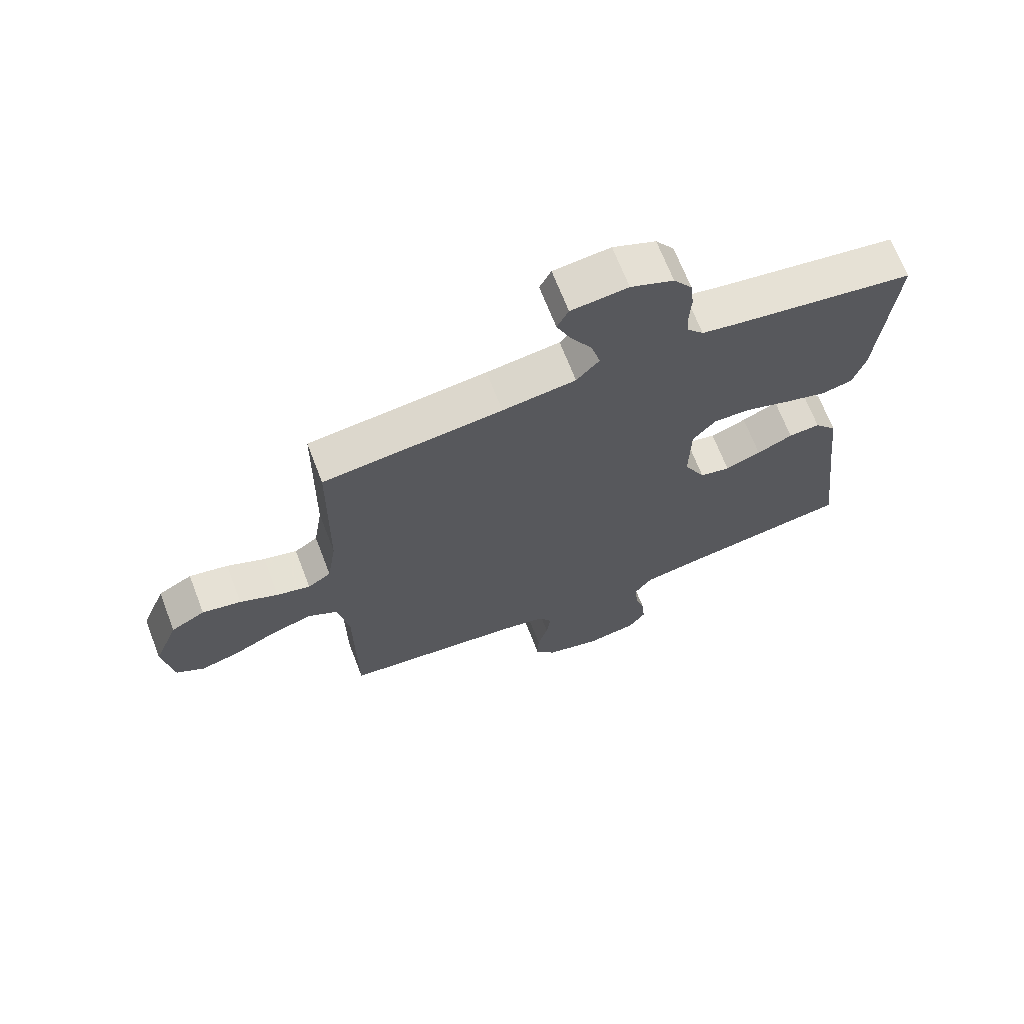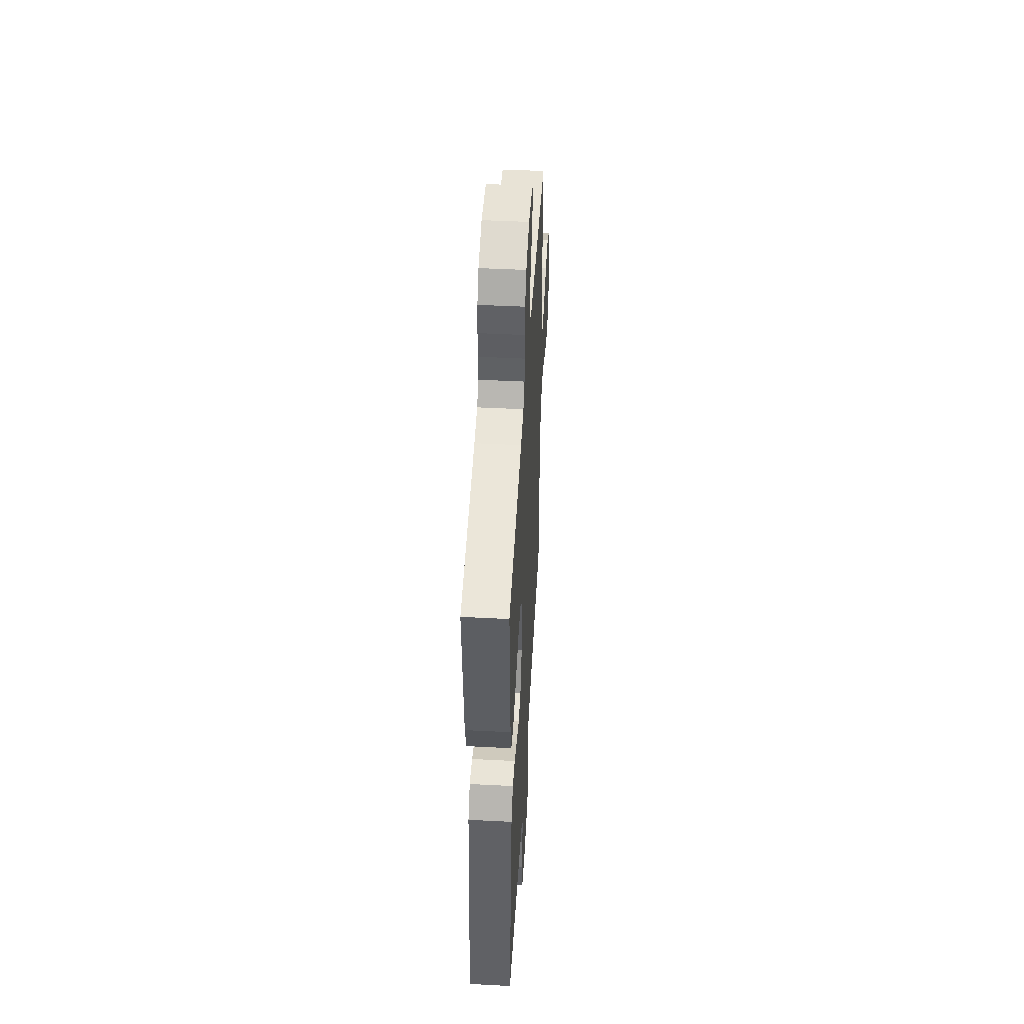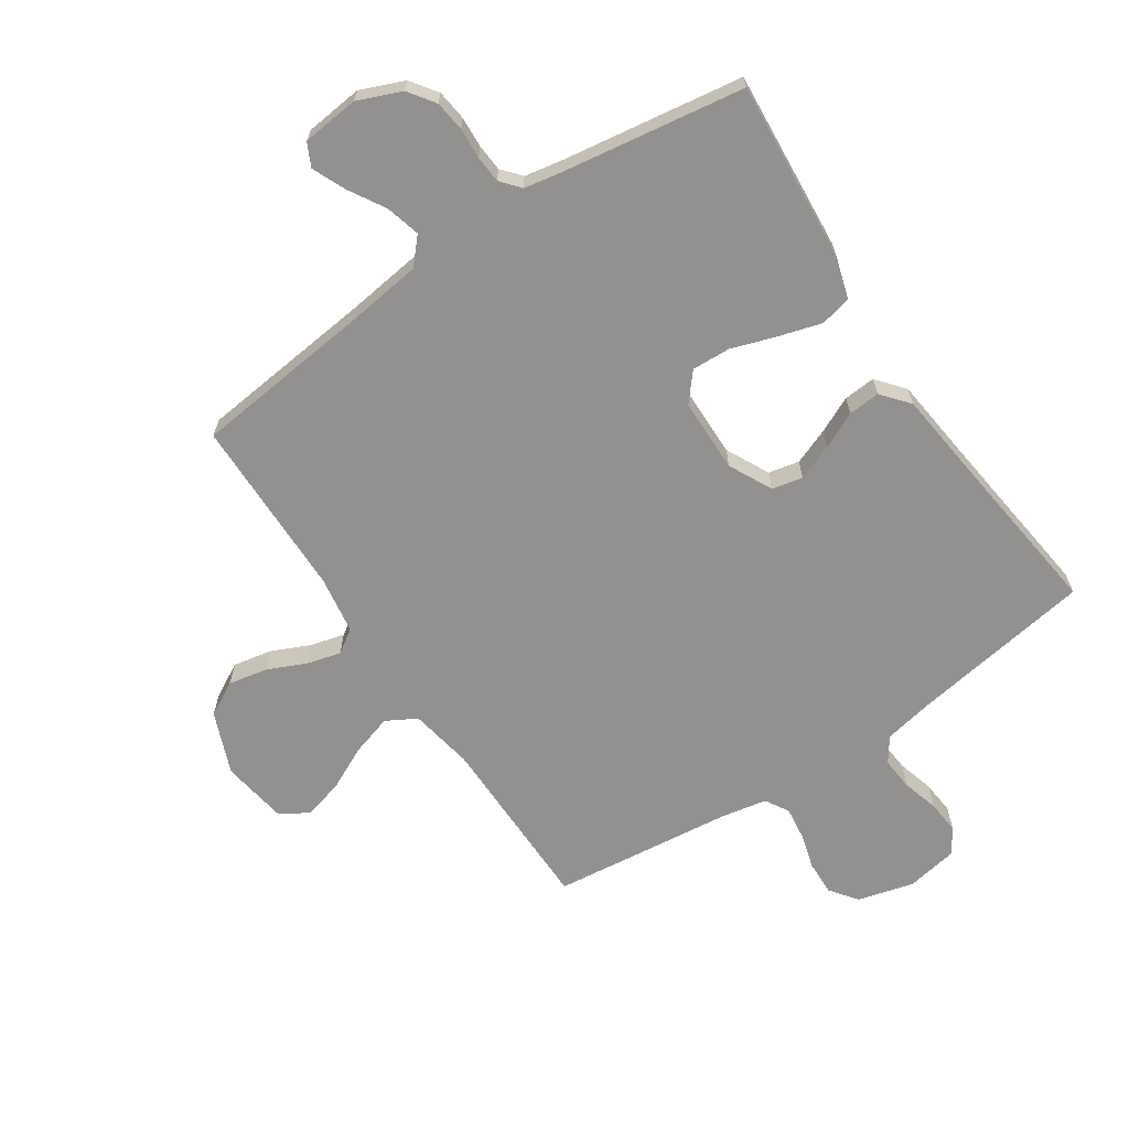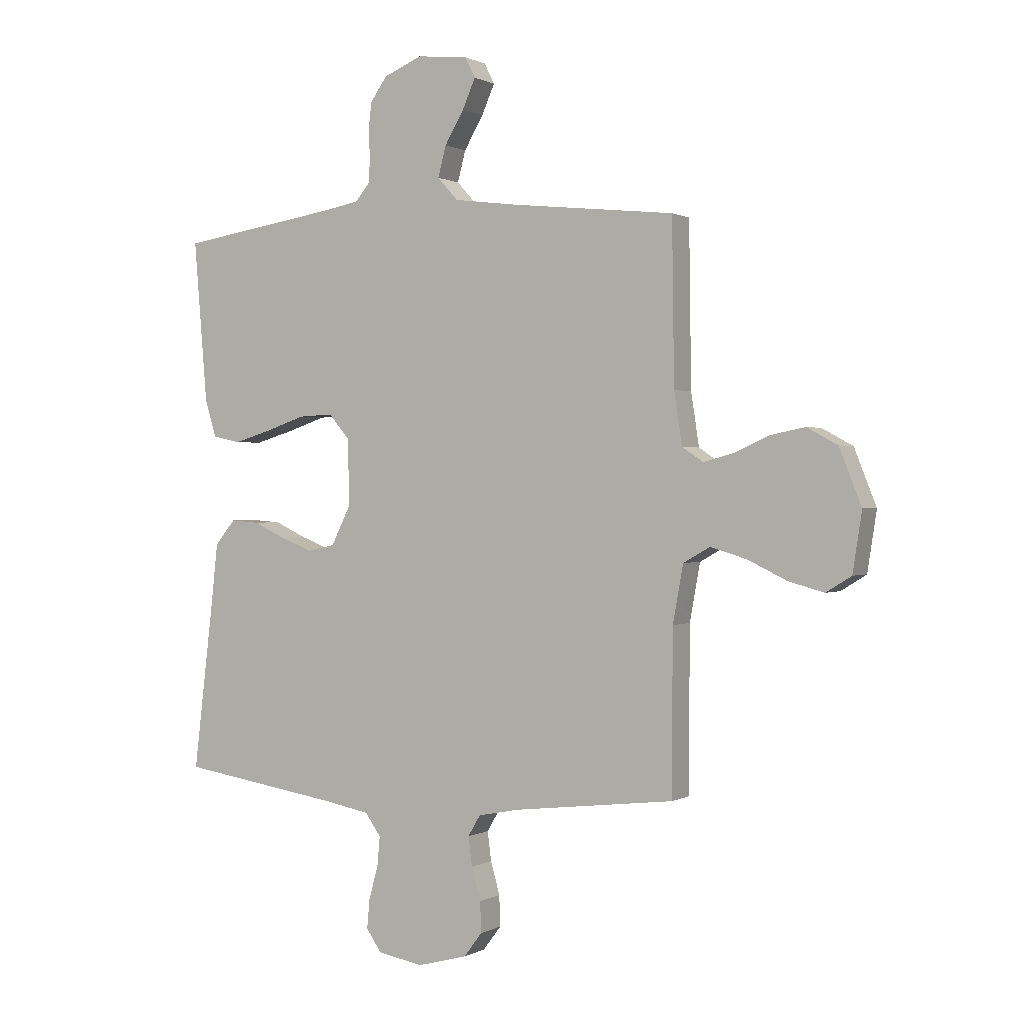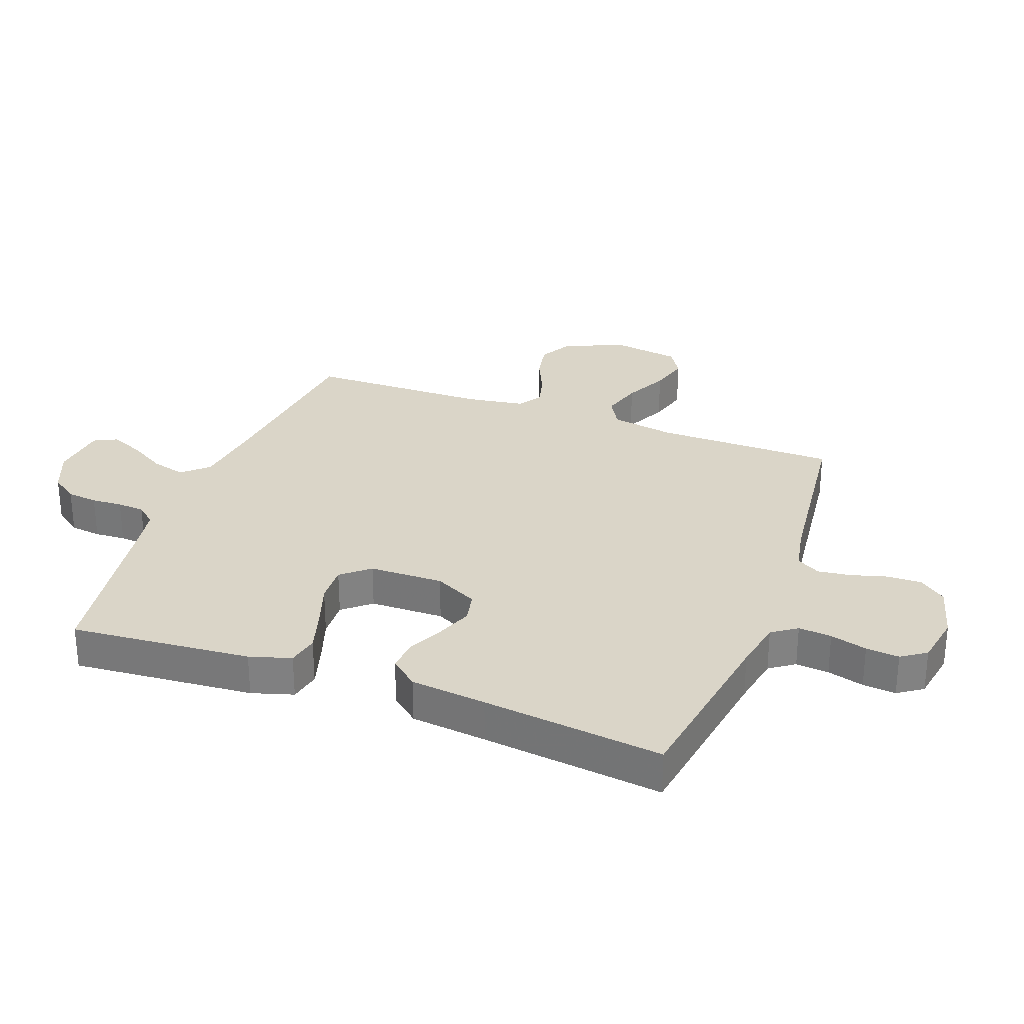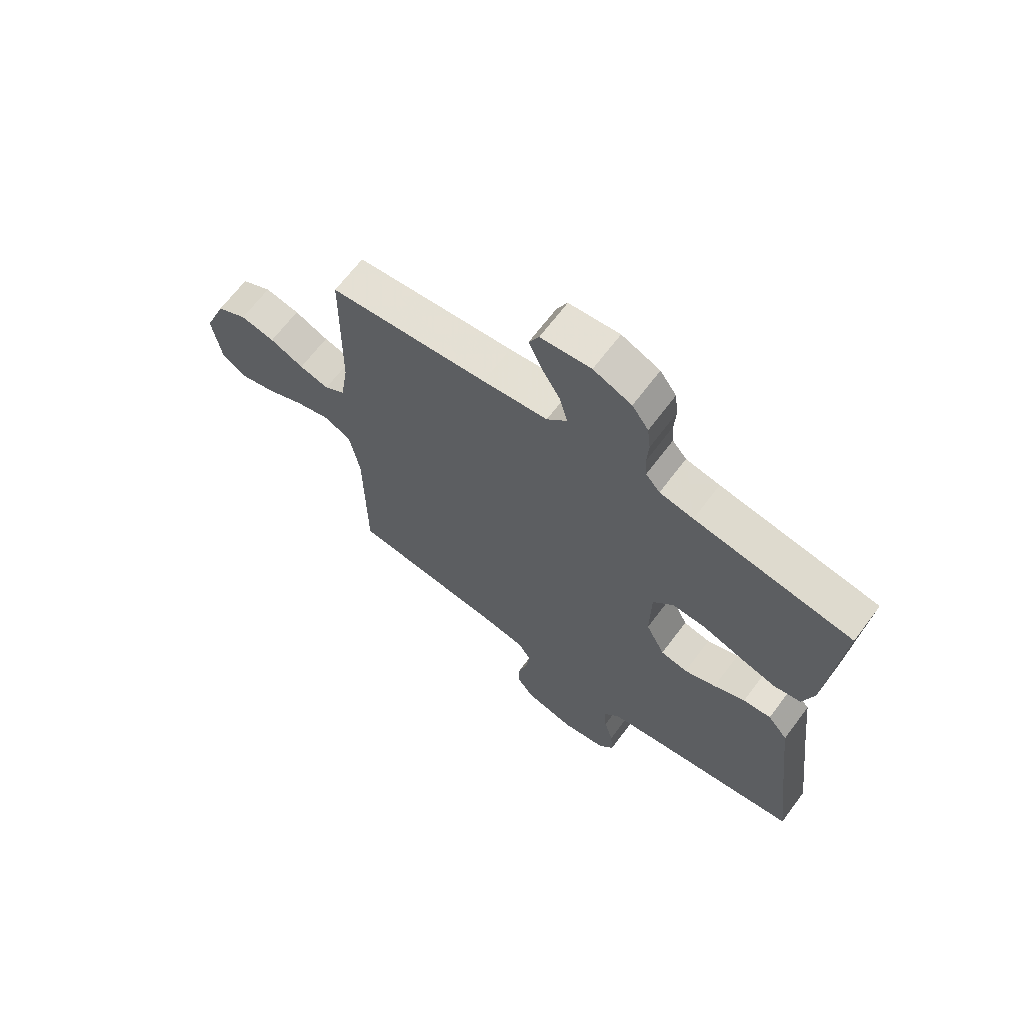
<metadata>
{"format":"obj","ext":"obj","renderer":"f3d","projection":"perspective","resolution":1024,"background":"white","views":[{"elev":68.5,"azim":-21.1,"up":"+Z"},{"elev":47.6,"azim":93.3,"up":"+Z"},{"elev":-66.1,"azim":33.9,"up":"+Y"},{"elev":0.6,"azim":-151.2,"up":"+Z"},{"elev":29.4,"azim":110.4,"up":"+Y"},{"elev":66.7,"azim":36.9,"up":"+Z"}]}
</metadata>
<code>
v -0.5 0.07 -0.5
v -0.502 0.07 -0.2
v -0.521 0.07 -0.094
v -0.571 0.07 -0.066
v -0.638 0.07 -0.086
v -0.711 0.07 -0.121
v -0.777 0.07 -0.139
v -0.824 0.07 -0.11
v -0.841 0.07 0
v -0.8 0.07 0.103
v -0.743 0.07 0.134
v -0.678 0.07 0.121
v -0.614 0.07 0.092
v -0.558 0.07 0.077
v -0.519 0.07 0.103
v -0.504 0.07 0.2
v -0.5 0.07 0.5
v -0.2 0.07 0.532
v -0.077 0.07 0.548
v -0.039 0.07 0.59
v -0.054 0.07 0.647
v -0.09 0.07 0.708
v -0.114 0.07 0.763
v -0.095 0.07 0.801
v 0 0.07 0.811
v 0.072 0.07 0.781
v 0.103 0.07 0.737
v 0.109 0.07 0.686
v 0.106 0.07 0.635
v 0.109 0.07 0.59
v 0.136 0.07 0.558
v 0.2 0.07 0.546
v 0.5 0.07 0.5
v 0.475 0.07 0.2
v 0.454 0.07 0.131
v 0.402 0.07 0.12
v 0.331 0.07 0.141
v 0.257 0.07 0.166
v 0.193 0.07 0.169
v 0.154 0.07 0.123
v 0.152 0.07 0
v 0.188 0.07 -0.072
v 0.239 0.07 -0.083
v 0.299 0.07 -0.06
v 0.359 0.07 -0.032
v 0.412 0.07 -0.028
v 0.45 0.07 -0.074
v 0.464 0.07 -0.2
v 0.5 0.07 -0.5
v 0.2 0.07 -0.546
v 0.115 0.07 -0.562
v 0.086 0.07 -0.603
v 0.091 0.07 -0.658
v 0.108 0.07 -0.719
v 0.113 0.07 -0.774
v 0.085 0.07 -0.815
v 0 0.07 -0.83
v -0.093 0.07 -0.805
v -0.127 0.07 -0.76
v -0.125 0.07 -0.703
v -0.108 0.07 -0.643
v -0.101 0.07 -0.589
v -0.124 0.07 -0.55
v -0.2 0.07 -0.535
v -0.5 0 -0.5
v -0.502 0 -0.2
v -0.521 0 -0.094
v -0.571 0 -0.066
v -0.638 0 -0.086
v -0.711 0 -0.121
v -0.777 0 -0.139
v -0.824 0 -0.11
v -0.841 0 0
v -0.8 0 0.103
v -0.743 0 0.134
v -0.678 0 0.121
v -0.614 0 0.092
v -0.558 0 0.077
v -0.519 0 0.103
v -0.504 0 0.2
v -0.5 0 0.5
v -0.2 0 0.532
v -0.077 0 0.548
v -0.039 0 0.59
v -0.054 0 0.647
v -0.09 0 0.708
v -0.114 0 0.763
v -0.095 0 0.801
v 0 0 0.811
v 0.072 0 0.781
v 0.103 0 0.737
v 0.109 0 0.686
v 0.106 0 0.635
v 0.109 0 0.59
v 0.136 0 0.558
v 0.2 0 0.546
v 0.5 0 0.5
v 0.475 0 0.2
v 0.454 0 0.131
v 0.402 0 0.12
v 0.331 0 0.141
v 0.257 0 0.166
v 0.193 0 0.169
v 0.154 0 0.123
v 0.152 0 0
v 0.188 0 -0.072
v 0.239 0 -0.083
v 0.299 0 -0.06
v 0.359 0 -0.032
v 0.412 0 -0.028
v 0.45 0 -0.074
v 0.464 0 -0.2
v 0.5 0 -0.5
v 0.2 0 -0.546
v 0.115 0 -0.562
v 0.086 0 -0.603
v 0.091 0 -0.658
v 0.108 0 -0.719
v 0.113 0 -0.774
v 0.085 0 -0.815
v 0 0 -0.83
v -0.093 0 -0.805
v -0.127 0 -0.76
v -0.125 0 -0.703
v -0.108 0 -0.643
v -0.101 0 -0.589
v -0.124 0 -0.55
v -0.2 0 -0.535
f 59 60 61
f 58 59 61
f 57 58 61
f 56 57 61
f 55 56 61
f 54 55 61
f 53 54 61
f 52 53 61 62
f 51 52 62 63
f 48 49 50
f 51 63 64
f 50 51 64
f 48 50 64
f 47 48 64
f 46 47 64
f 45 46 64
f 44 45 64
f 36 37 38
f 35 36 38
f 34 35 38
f 33 34 38
f 32 33 38
f 31 32 38 39
f 30 31 39 40
f 27 28 29
f 26 27 29
f 25 26 29
f 24 25 29
f 23 24 29
f 22 23 29
f 21 22 29
f 20 21 29 30
f 30 40 41
f 20 30 41
f 19 20 41
f 16 17 18
f 18 19 41
f 16 18 41
f 15 16 41
f 11 12 13
f 10 11 13
f 9 10 13
f 8 9 13
f 7 8 13
f 6 7 13
f 5 6 13
f 4 5 13 14
f 15 41 42
f 14 15 42
f 4 14 42
f 3 4 42
f 43 44 64 1
f 2 3 42 43
f 1 2 43
f 125 124 123
f 125 123 122
f 125 122 121
f 125 121 120
f 125 120 119
f 125 119 118
f 125 118 117
f 126 125 117 116
f 127 126 116 115
f 114 113 112
f 128 127 115
f 128 115 114
f 128 114 112
f 128 112 111
f 128 111 110
f 128 110 109
f 128 109 108
f 102 101 100
f 102 100 99
f 102 99 98
f 102 98 97
f 102 97 96
f 103 102 96 95
f 104 103 95 94
f 93 92 91
f 93 91 90
f 93 90 89
f 93 89 88
f 93 88 87
f 93 87 86
f 93 86 85
f 94 93 85 84
f 105 104 94
f 105 94 84
f 105 84 83
f 82 81 80
f 105 83 82
f 105 82 80
f 105 80 79
f 77 76 75
f 77 75 74
f 77 74 73
f 77 73 72
f 77 72 71
f 77 71 70
f 77 70 69
f 78 77 69 68
f 106 105 79
f 106 79 78
f 106 78 68
f 106 68 67
f 65 128 108 107
f 107 106 67 66
f 107 66 65
f 1 65 66 2
f 2 66 67 3
f 3 67 68 4
f 4 68 69 5
f 5 69 70 6
f 6 70 71 7
f 7 71 72 8
f 8 72 73 9
f 9 73 74 10
f 10 74 75 11
f 11 75 76 12
f 12 76 77 13
f 13 77 78 14
f 14 78 79 15
f 15 79 80 16
f 16 80 81 17
f 17 81 82 18
f 18 82 83 19
f 19 83 84 20
f 20 84 85 21
f 21 85 86 22
f 22 86 87 23
f 23 87 88 24
f 24 88 89 25
f 25 89 90 26
f 26 90 91 27
f 27 91 92 28
f 28 92 93 29
f 29 93 94 30
f 30 94 95 31
f 31 95 96 32
f 32 96 97 33
f 33 97 98 34
f 34 98 99 35
f 35 99 100 36
f 36 100 101 37
f 37 101 102 38
f 38 102 103 39
f 39 103 104 40
f 40 104 105 41
f 41 105 106 42
f 42 106 107 43
f 43 107 108 44
f 44 108 109 45
f 45 109 110 46
f 46 110 111 47
f 47 111 112 48
f 48 112 113 49
f 49 113 114 50
f 50 114 115 51
f 51 115 116 52
f 52 116 117 53
f 53 117 118 54
f 54 118 119 55
f 55 119 120 56
f 56 120 121 57
f 57 121 122 58
f 58 122 123 59
f 59 123 124 60
f 60 124 125 61
f 61 125 126 62
f 62 126 127 63
f 63 127 128 64
f 64 128 65 1

</code>
